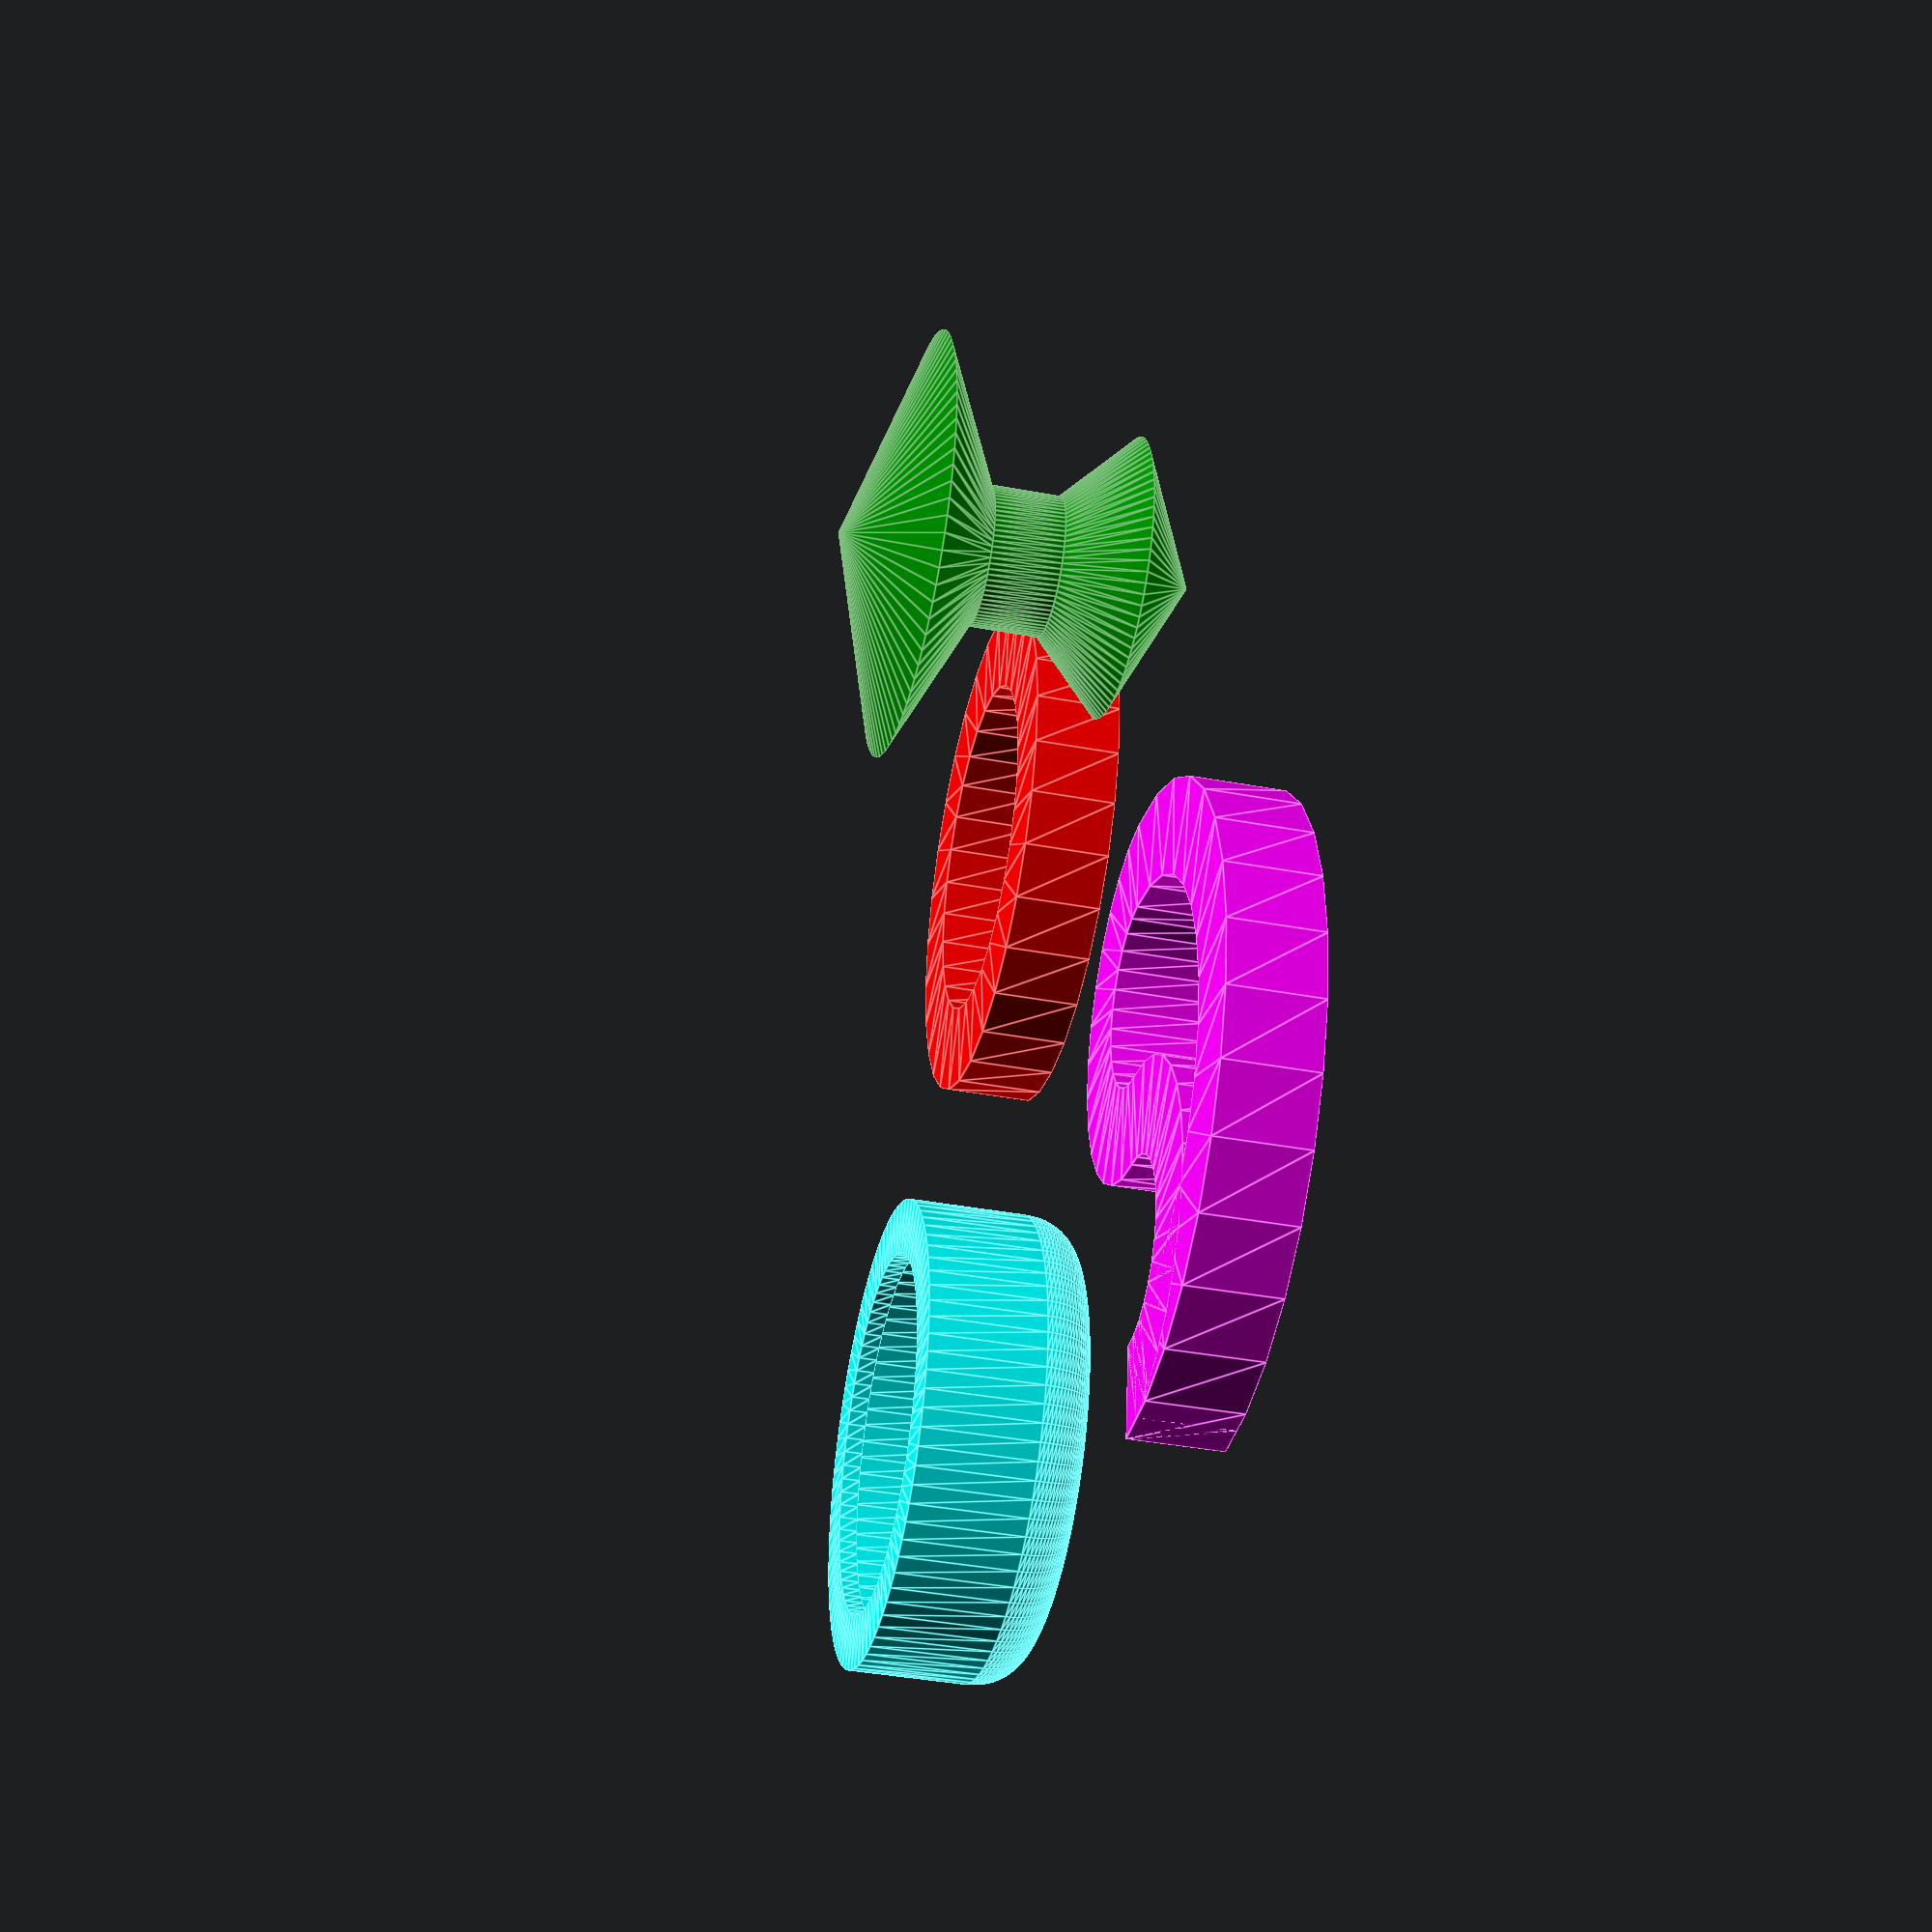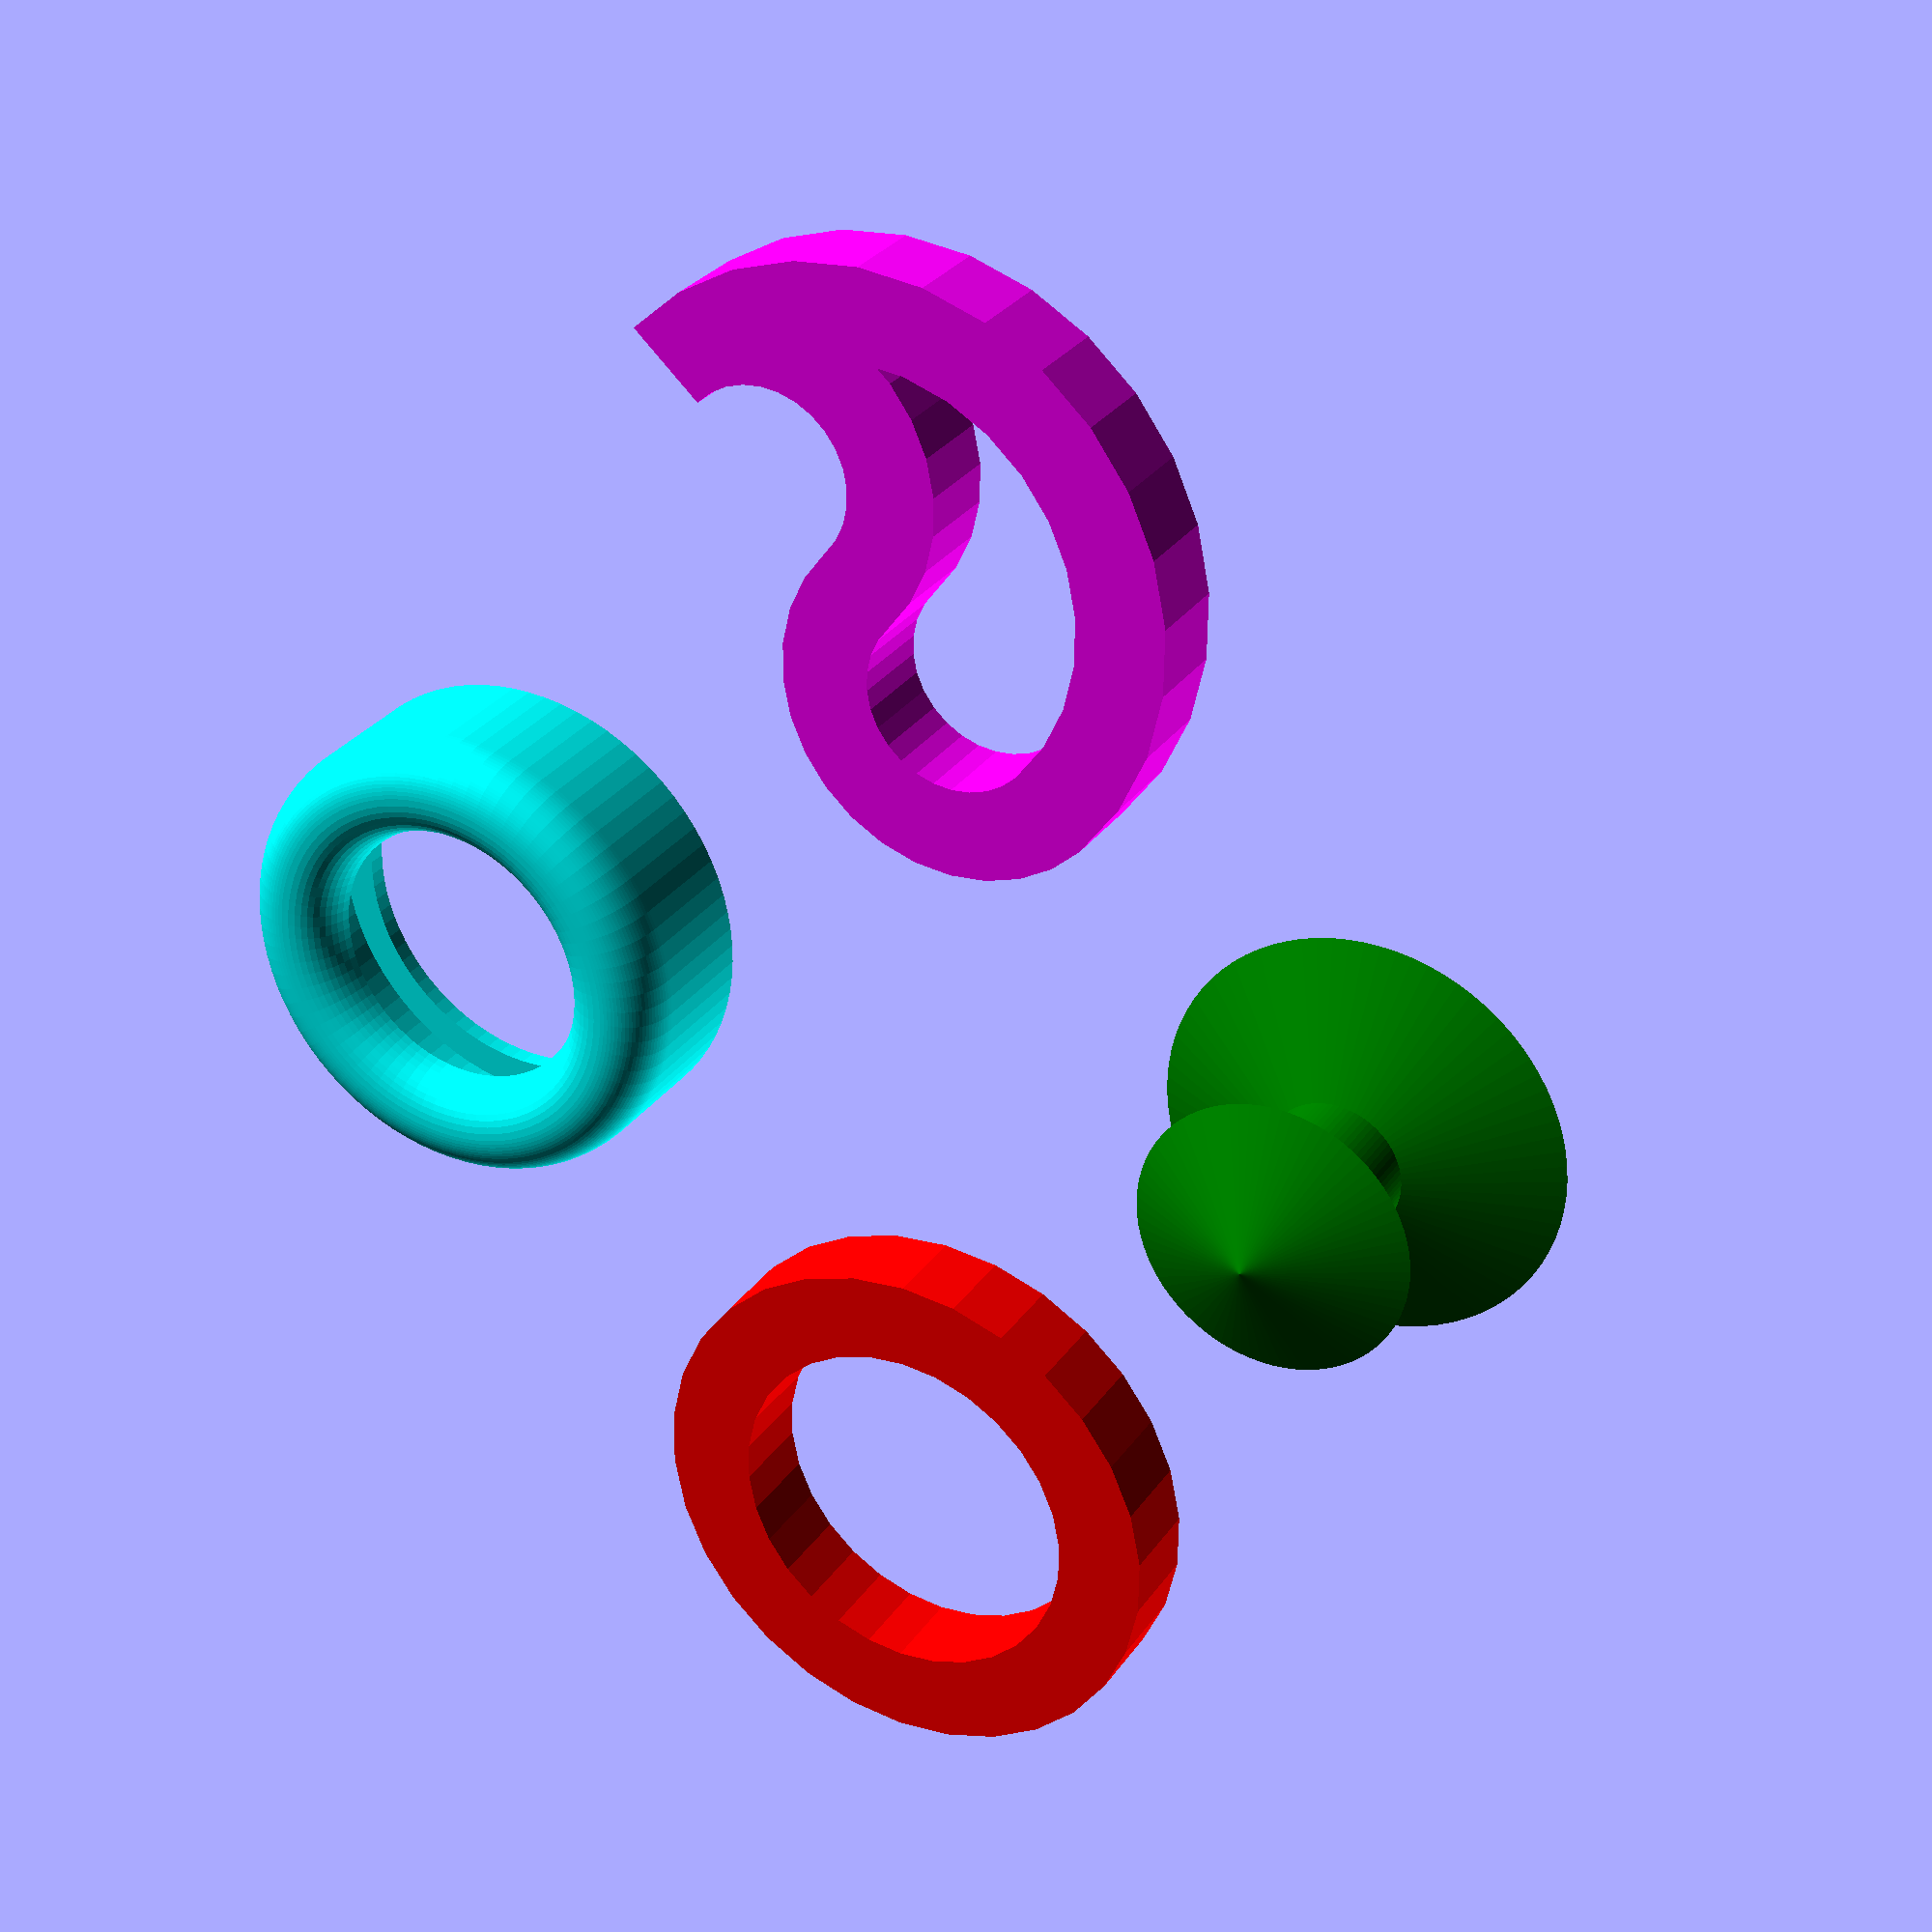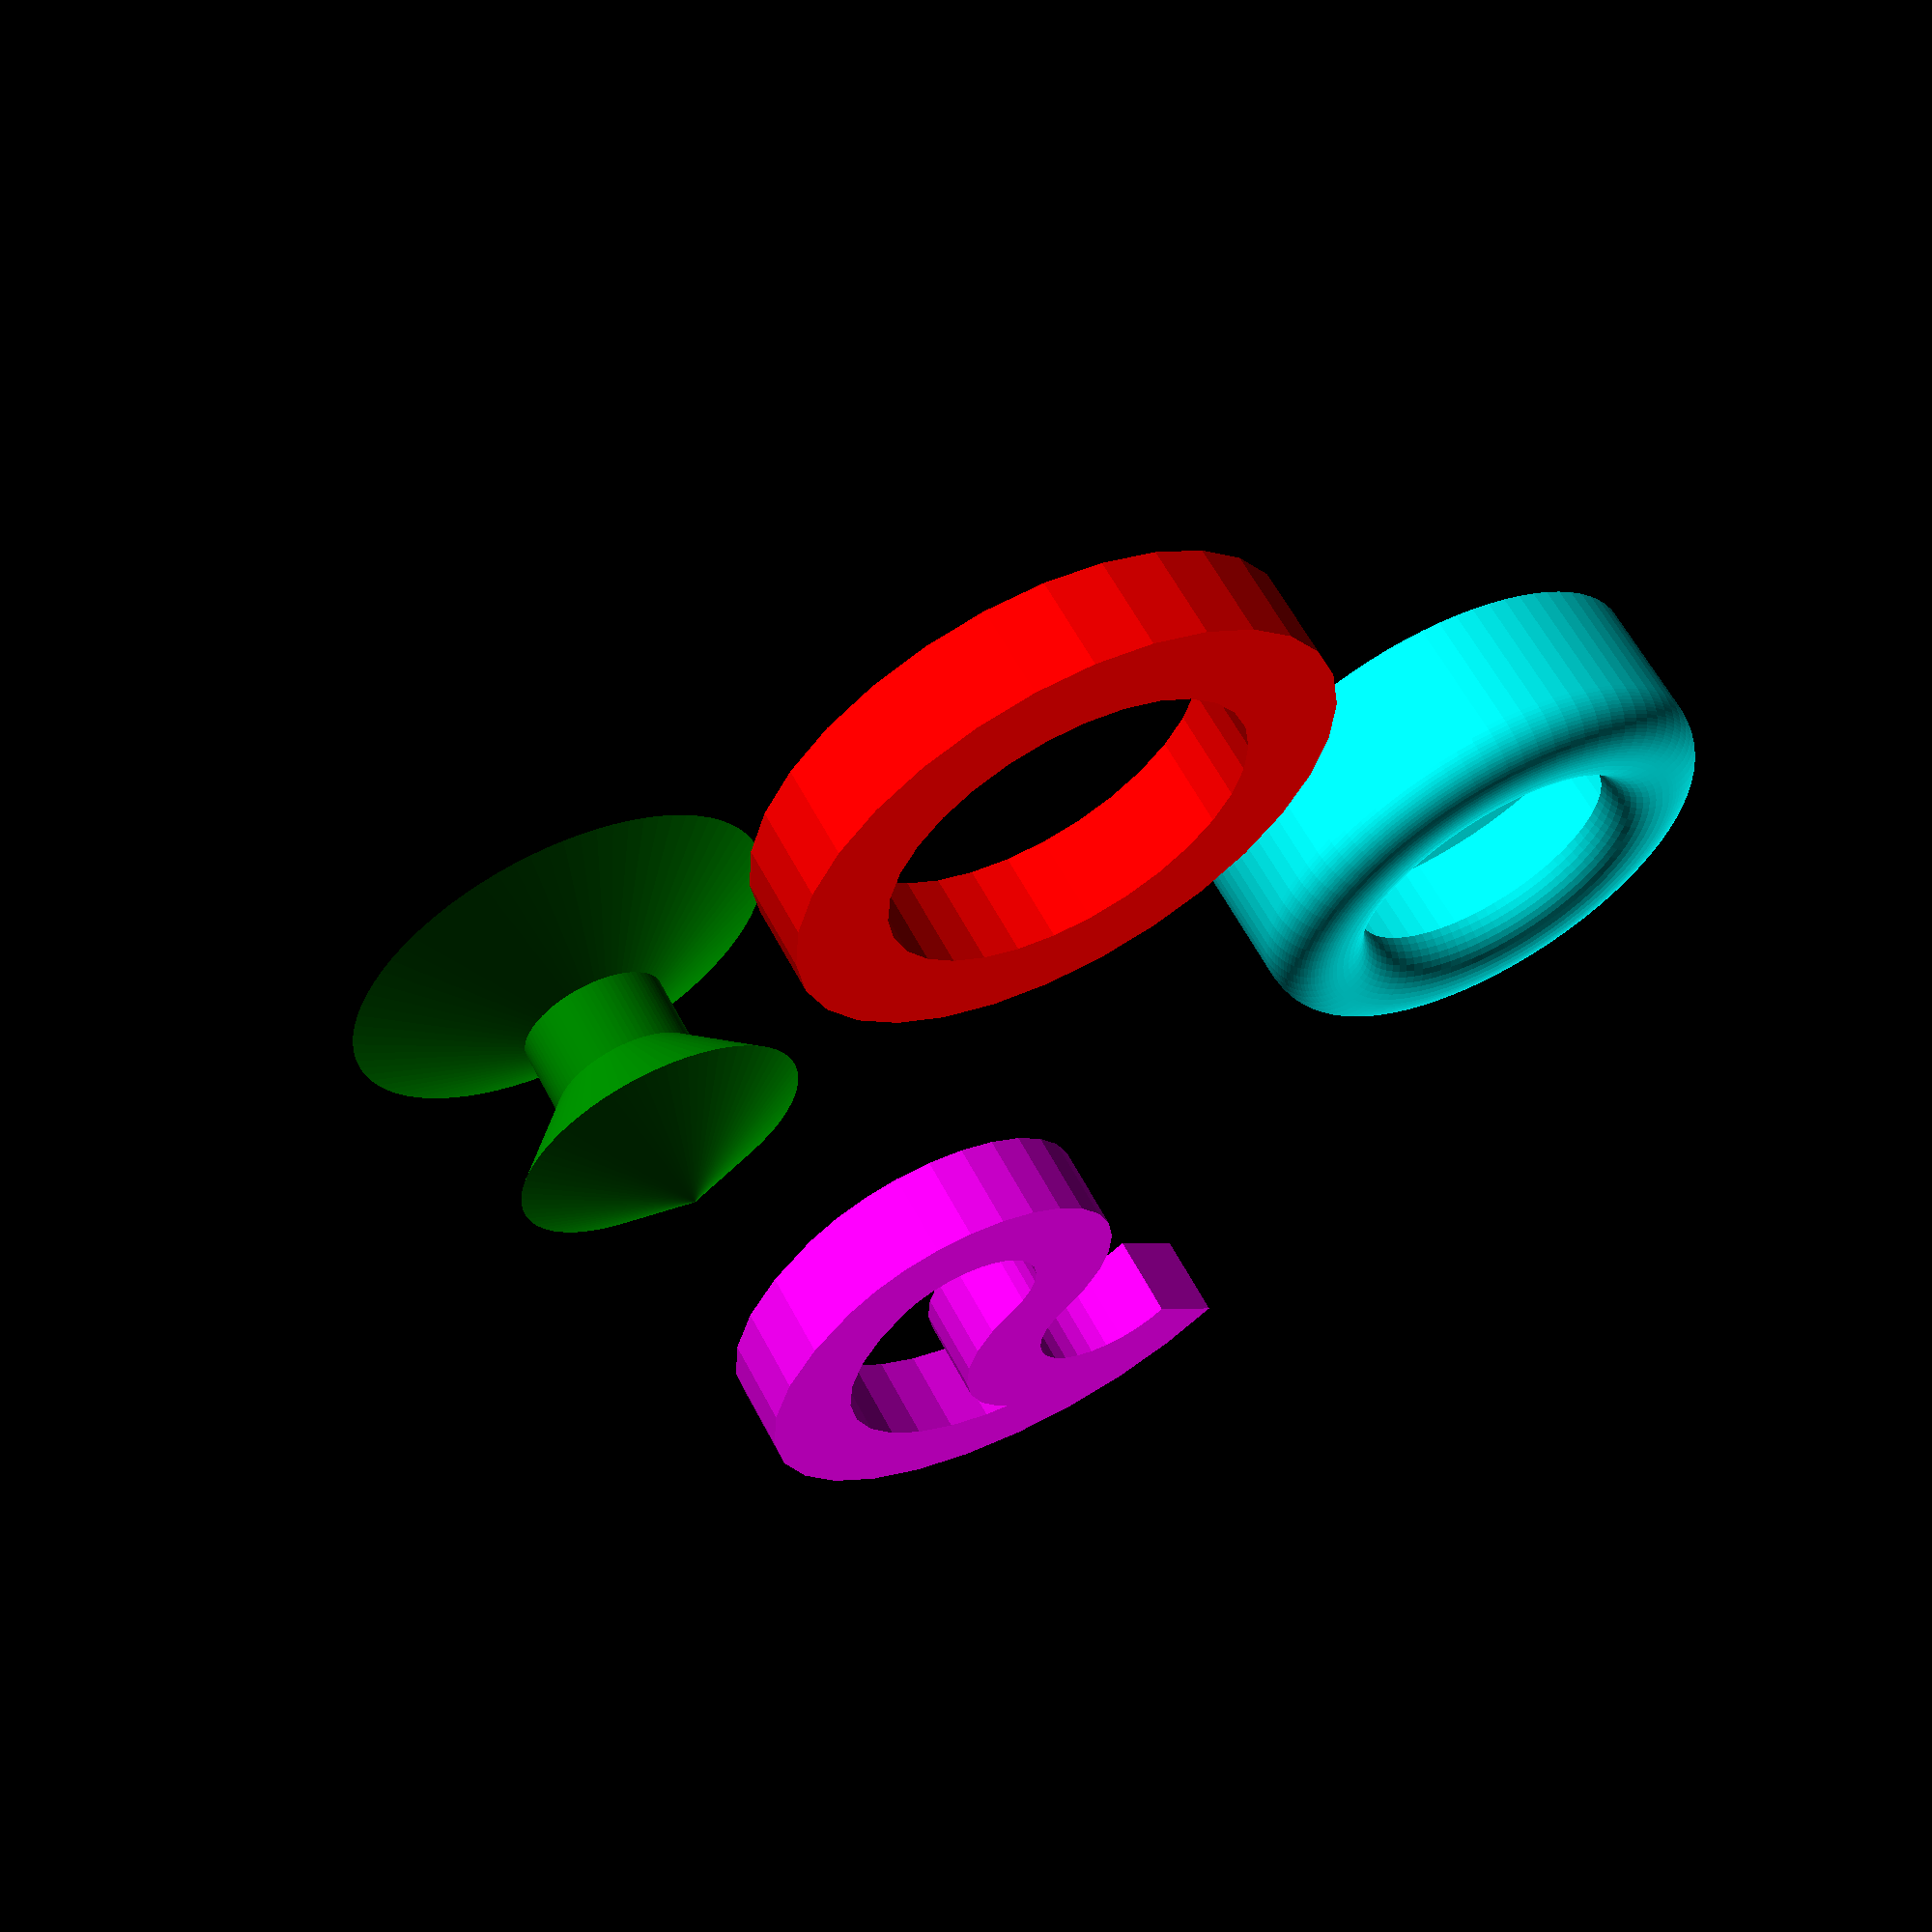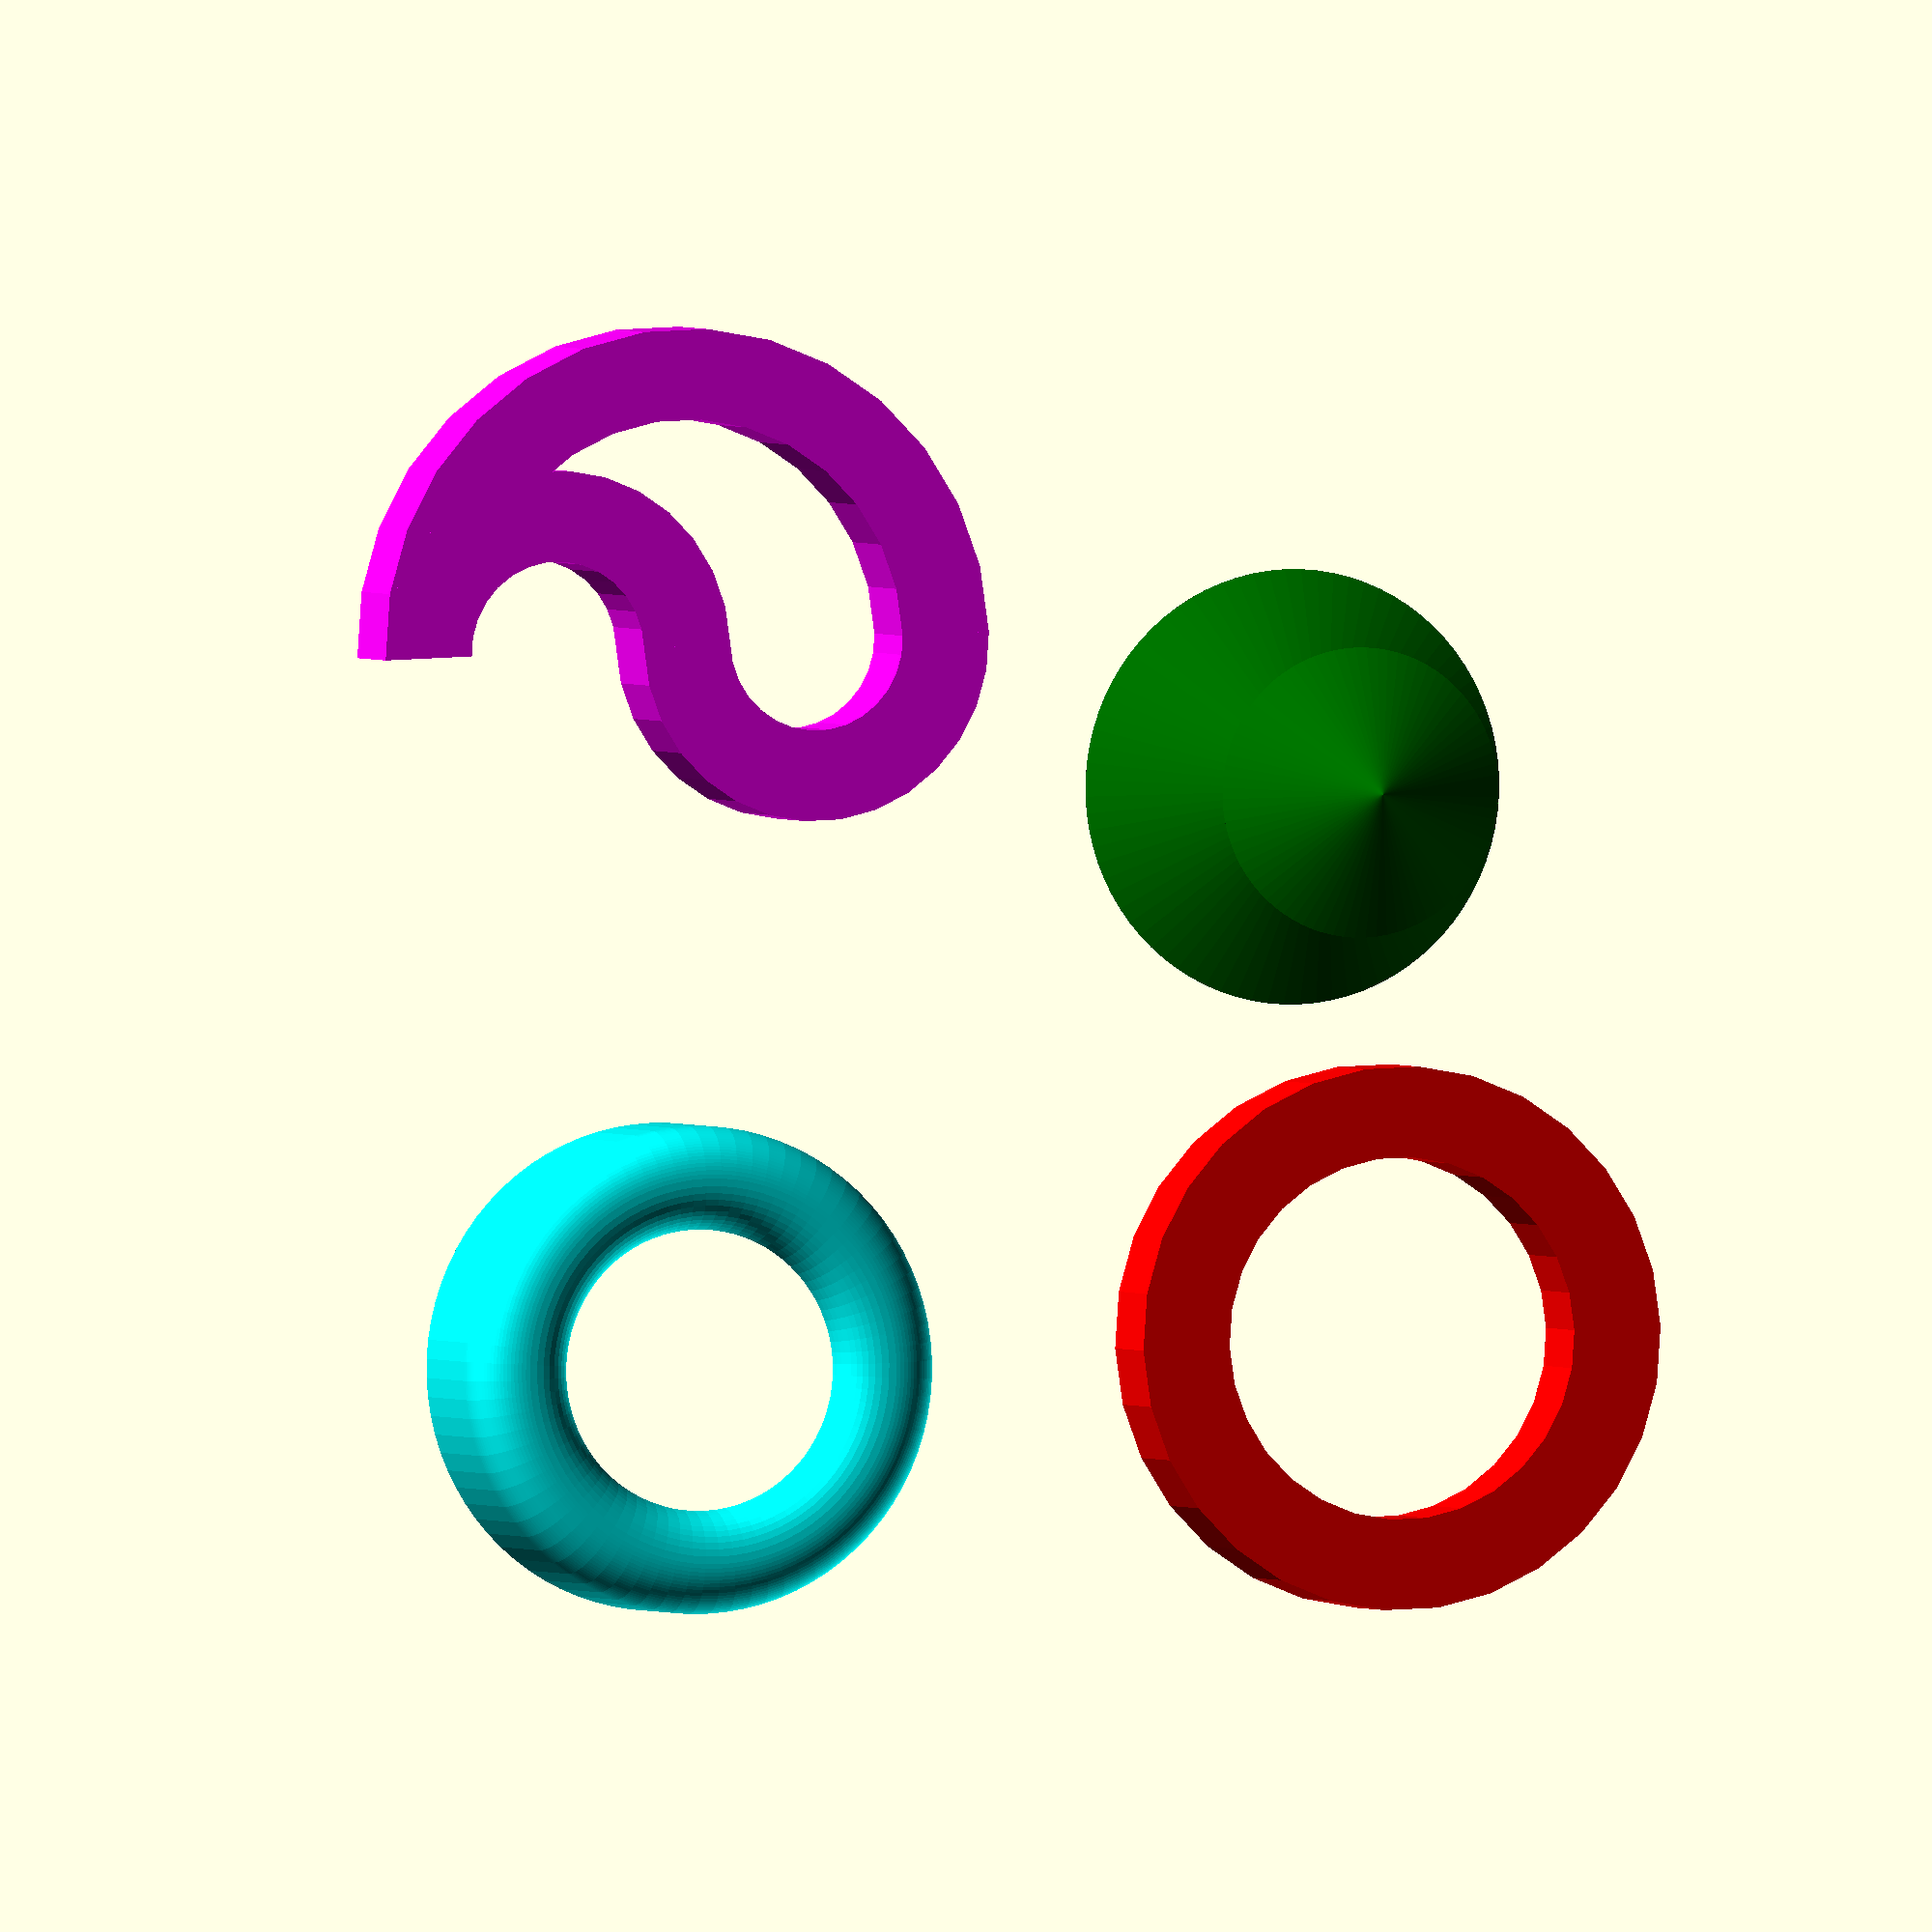
<openscad>
echo(version=version());

// rotate_extrude() rotates a 2D shape around the Z axis. 
// Note that the 2D shape must be either completely on the 
// positive or negative side of the X axis.
color("red")
    rotate_extrude()
        translate([10, 0])
            square(5);

// rotate_extrude() uses the global $fn/$fa/$fs settings, but
// it's possible to give a different value as parameter.
color("cyan")
    translate([40, 0, 0])
        rotate_extrude($fn = 80)
            text("  J");

// Using a shape that touches the X axis is allowed and produces
// 3D objects that don't have a hole in the center.
color("green")
    translate([0, 30, 0])
        rotate_extrude($fn = 80)
            polygon( points=[[0,0],[8,4],[4,8],[4,12],[12,16],[0,20]] );


// By default rotate_extrude forms a full 360 degree circle, 
// but a partial rotation can be performed by using the angle parameter.
// Positive angles create an arc starting from the X axis, going counter-clockwise.
// Negative angles generate an arc in the clockwise direction.
color("magenta") 
  translate([40,40]){
    rotate_extrude(angle=180)
      translate([12.5,0])
        square(5);
    translate([7.5,0])
      rotate_extrude(angle=180)
        translate([5,0])
          square(5);
    translate([-7.5,0])
      rotate_extrude(angle=-180)
        translate([5,0])
          square(5);
  }


// Written in 2015 by Torsten Paul <Torsten.Paul@gmx.de>
//
// To the extent possible under law, the author(s) have dedicated all
// copyright and related and neighboring rights to this software to the
// public domain worldwide. This software is distributed without any
// warranty.
//
// You should have received a copy of the CC0 Public Domain
// Dedication along with this software.
// If not, see <http://creativecommons.org/publicdomain/zero/1.0/>.

</openscad>
<views>
elev=219.3 azim=279.1 roll=103.1 proj=p view=edges
elev=330.9 azim=317.2 roll=208.0 proj=p view=wireframe
elev=297.9 azim=134.1 roll=152.1 proj=p view=solid
elev=178.4 azim=182.1 roll=18.2 proj=o view=solid
</views>
